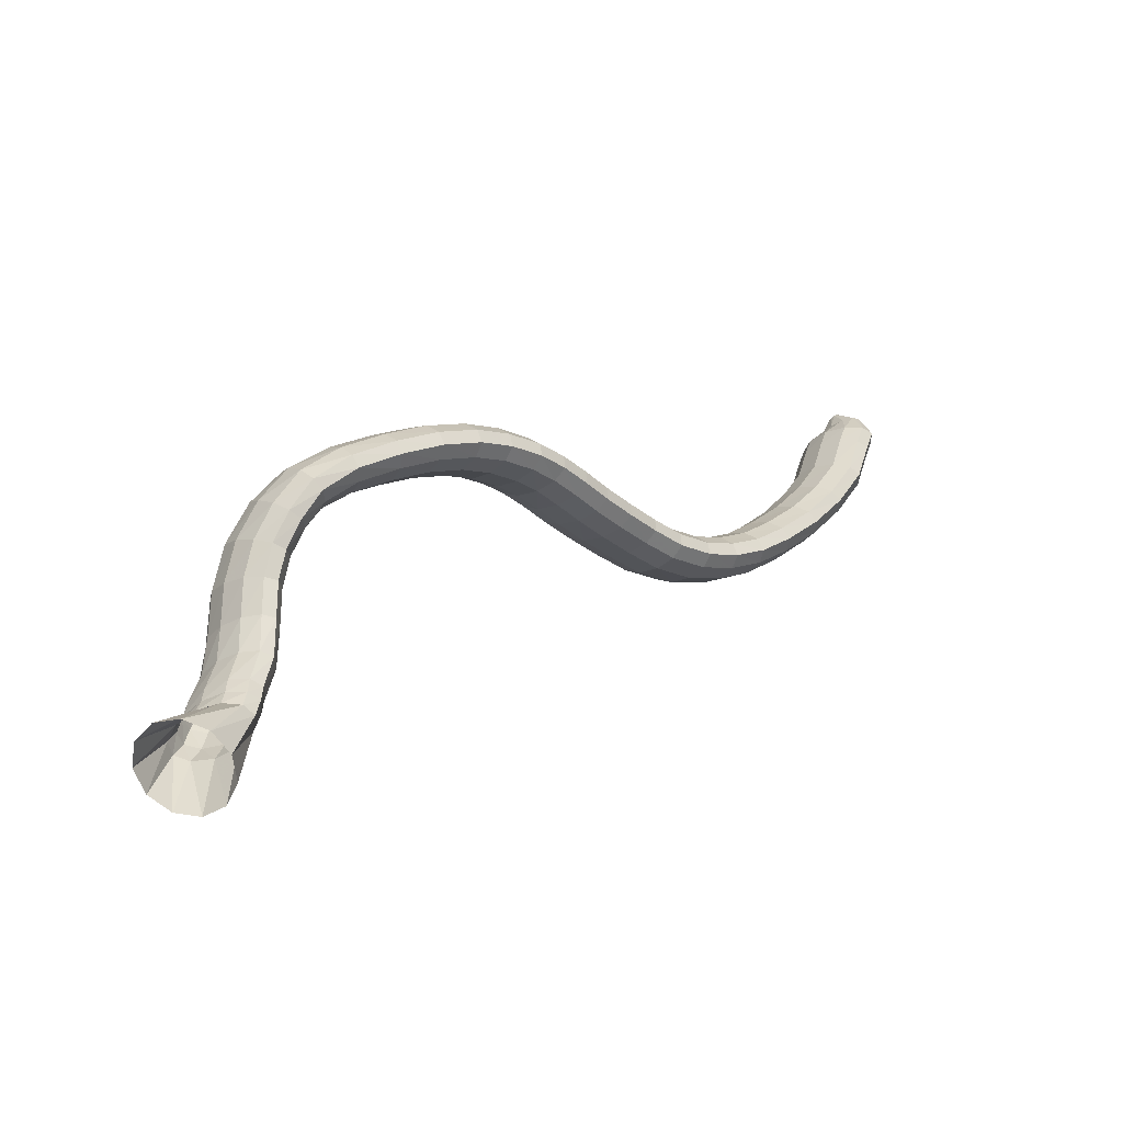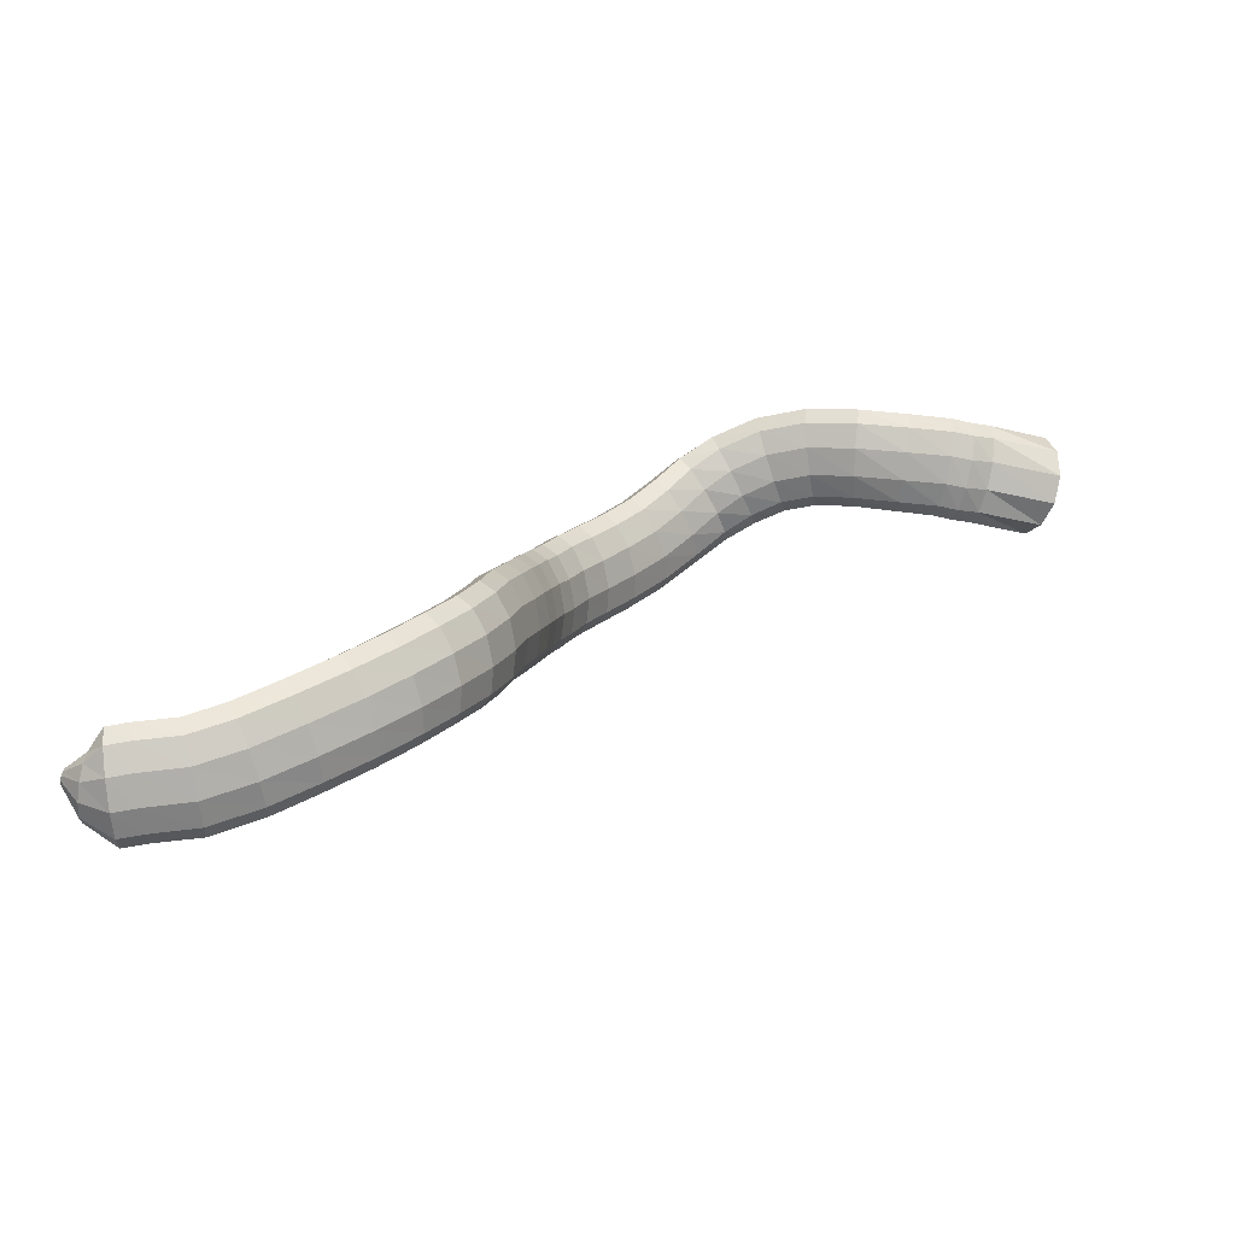
<metadata>
{"format":"obj","ext":"obj","renderer":"f3d","projection":"perspective","resolution":1024,"background":"white","views":[{"elev":43.9,"azim":-80.3,"up":"+Z"},{"elev":-29.6,"azim":172.0,"up":"+Y"}]}
</metadata>
<code>
g tube1
v 166.5 148 188.1
v 166.6 145.3 189
v 166.2 142.6 188.4
v 165.4 140.7 186.5
v 164.5 140.2 183.9
v 163.8 141.2 181.4
v 163.5 143.5 179.8
v 163.6 146.3 179.7
v 164.2 148.8 181
v 165.1 150 183.3
v 165.9 149.7 186
v 166.5 148 188.1
v 171.9 146.1 184.2
v 172.1 143.7 185.4
v 172 141.6 185.7
v 171.7 140.5 184.8
v 171.2 140.7 183.2
v 170.7 142.2 181.2
v 170.4 144.4 179.6
v 170.3 146.8 178.9
v 170.5 148.5 179.2
v 171 149 180.5
v 171.5 148.1 182.4
v 171.9 146.1 184.2
v 173.4 146.1 183.8
v 173.7 143.8 185.2
v 173.8 141.7 185.5
v 173.7 140.5 184.7
v 173.4 140.6 183
v 173 142 180.9
v 172.7 144.1 179.2
v 172.5 146.5 178.3
v 172.5 148.2 178.5
v 172.7 148.7 179.8
v 173 148 181.8
v 173.4 146.1 183.8
v 175.2 146.4 183.5
v 175.4 144.1 185
v 175.5 142 185.3
v 175.4 140.8 184.5
v 175.3 140.8 182.8
v 175.1 142.1 180.7
v 174.8 144.3 178.9
v 174.7 146.5 177.9
v 174.7 148.3 178.1
v 174.8 148.9 179.4
v 175 148.2 181.4
v 175.2 146.4 183.5
v 179 146.4 183.1
v 179.1 144.2 184.7
v 179.2 142.1 185.2
v 179.4 140.8 184.4
v 179.5 140.8 182.7
v 179.5 142 180.5
v 179.4 144.1 178.6
v 179.3 146.3 177.5
v 179.2 148.1 177.6
v 179.1 148.7 178.9
v 179 148.1 181
v 179 146.4 183.1
v 183 147.1 183.7
v 182.9 144.9 185.3
v 183 142.9 186
v 183.4 141.6 185.3
v 183.9 141.6 183.6
v 184.2 142.7 181.5
v 184.5 144.7 179.5
v 184.4 146.9 178.3
v 184.1 148.6 178.3
v 183.7 149.3 179.5
v 183.3 148.7 181.5
v 183 147.1 183.7
v 187.2 147.8 185.2
v 186.8 145.6 186.7
v 186.7 143.5 187.3
v 187 142.3 186.6
v 187.7 142.2 185
v 188.4 143.4 182.9
v 189 145.4 181
v 189.3 147.6 180
v 189.1 149.4 180
v 188.6 150 181.2
v 187.9 149.5 183.1
v 187.2 147.8 185.2
v 191.4 147.6 187
v 190.4 145.5 188.3
v 189.9 143.4 188.7
v 190 142.2 187.9
v 190.7 142.1 186.3
v 191.7 143.3 184.4
v 192.8 145.2 182.7
v 193.6 147.4 181.8
v 193.8 149.1 182
v 193.4 149.8 183.2
v 192.5 149.3 185.1
v 191.4 147.6 187
v 195.4 146.4 188.7
v 194 144.4 189.9
v 193 142.5 190.2
v 192.8 141.3 189.4
v 193.4 141.2 187.7
v 194.7 142.2 185.8
v 196.1 144 184.2
v 197.4 146 183.5
v 198 147.6 183.8
v 197.8 148.3 185
v 196.8 147.8 186.9
v 195.4 146.4 188.7
v 199.3 144.2 189.9
v 197.6 142.5 191.2
v 196.3 140.9 191.6
v 195.7 139.9 190.7
v 195.9 139.8 189
v 197.1 140.7 187
v 198.6 142.2 185.2
v 200.2 143.9 184.4
v 201.2 145.3 184.6
v 201.4 145.9 185.9
v 200.7 145.5 187.9
v 199.3 144.2 189.9
v 202.8 141 189.9
v 201.3 139.4 191.5
v 199.8 137.9 192
v 198.9 137.1 191.2
v 198.8 137.1 189.5
v 199.6 138.1 187.3
v 201 139.6 185.4
v 202.5 141.2 184.3
v 203.8 142.4 184.5
v 204.3 142.9 185.8
v 203.9 142.3 187.8
v 202.8 141 189.9
v 206.1 137.7 189.2
v 204.7 135.9 190.8
v 203.3 134.4 191.3
v 202.3 133.6 190.6
v 202 133.8 188.9
v 202.5 134.9 186.7
v 203.7 136.7 184.8
v 205.1 138.4 183.7
v 206.3 139.6 183.8
v 207 139.9 185.1
v 206.9 139.2 187.1
v 206.1 137.7 189.2
v 209.4 134.5 187.9
v 208.2 132.6 189.4
v 206.9 131 189.9
v 205.9 130.2 189.2
v 205.4 130.6 187.6
v 205.7 131.9 185.5
v 206.6 133.8 183.6
v 207.8 135.7 182.6
v 209.1 136.9 182.7
v 209.9 137.1 183.9
v 210 136.2 185.8
v 209.4 134.5 187.9
v 212.5 131.4 185.9
v 211.5 129.4 187.4
v 210.2 127.8 187.9
v 209 127.1 187.3
v 208.4 127.6 185.8
v 208.5 129.1 183.8
v 209.3 131.2 182
v 210.5 133.1 180.9
v 211.8 134.2 181
v 212.7 134.3 182.1
v 213 133.3 183.9
v 212.5 131.4 185.9
v 215 128.6 183.6
v 214 126.5 185.1
v 212.6 125 185.7
v 211.4 124.5 185.2
v 210.6 125.1 183.7
v 210.6 126.7 181.8
v 211.4 128.8 180.1
v 212.6 130.7 179
v 214 131.7 179
v 215 131.7 180
v 215.4 130.5 181.7
v 215 128.6 183.6
v 216.9 125.8 181.1
v 215.9 123.7 182.6
v 214.5 122.2 183.2
v 213.2 121.8 182.7
v 212.3 122.5 181.4
v 212.3 124.3 179.6
v 213 126.4 177.9
v 214.3 128.3 176.9
v 215.7 129.3 176.8
v 216.8 129.1 177.7
v 217.2 127.8 179.3
v 216.9 125.8 181.1
v 218.3 123.6 178.7
v 217.3 121.4 180
v 215.8 119.9 180.6
v 214.5 119.6 180.3
v 213.6 120.5 179.1
v 213.5 122.4 177.4
v 214.2 124.6 175.9
v 215.4 126.5 174.9
v 216.9 127.4 174.7
v 218 127.2 175.5
v 218.6 125.7 177
v 218.3 123.6 178.7
v 219.3 121.3 175.9
v 218.3 119.2 177.3
v 216.9 117.7 177.9
v 215.5 117.4 177.6
v 214.6 118.4 176.5
v 214.4 120.4 174.9
v 215.1 122.6 173.4
v 216.4 124.5 172.4
v 217.9 125.4 172.2
v 219.1 125 172.9
v 219.6 123.5 174.3
v 219.3 121.3 175.9
v 220.3 119.2 173.2
v 219.2 117 174.5
v 217.8 115.6 175.1
v 216.4 115.3 174.8
v 215.5 116.3 173.7
v 215.4 118.3 172.2
v 216.1 120.5 170.6
v 217.4 122.4 169.6
v 218.8 123.3 169.5
v 220 122.9 170.2
v 220.6 121.4 171.6
v 220.3 119.2 173.2
v 221.4 116.8 170.2
v 220.4 114.6 171.5
v 219 113.2 172.1
v 217.6 112.9 171.8
v 216.7 113.8 170.6
v 216.6 115.7 169
v 217.3 118 167.5
v 218.5 119.9 166.5
v 220 120.8 166.3
v 221.2 120.4 167.1
v 221.7 119 168.5
v 221.4 116.8 170.2
v 222.8 114.1 166.9
v 221.8 112 168.3
v 220.3 110.6 169
v 218.9 110.3 168.7
v 218 111.2 167.5
v 217.9 113.1 165.8
v 218.7 115.3 164.2
v 220 117.1 163.1
v 221.4 118 162.9
v 222.6 117.7 163.7
v 223.1 116.2 165.2
v 222.8 114.1 166.9
v 224 111.3 164
v 223 109.3 165.5
v 221.5 107.9 166.2
v 220.2 107.5 165.8
v 219.3 108.3 164.5
v 219.3 110 162.7
v 220.1 112.1 160.9
v 221.4 113.9 159.8
v 222.8 114.8 159.7
v 224 114.6 160.5
v 224.4 113.3 162.2
v 224 111.3 164
v 225.8 108.5 161.5
v 224.7 106.5 163
v 223.4 105 163.6
v 222.1 104.5 163.1
v 221.4 105.1 161.7
v 221.4 106.6 159.7
v 222.2 108.7 157.9
v 223.5 110.5 156.8
v 224.9 111.6 156.8
v 225.9 111.5 157.8
v 226.3 110.4 159.6
v 225.8 108.5 161.5
v 228.1 105.9 159.7
v 227 103.9 161.2
v 225.7 102.3 161.7
v 224.6 101.6 161.1
v 224 102.1 159.5
v 224.2 103.5 157.5
v 225 105.4 155.6
v 226.3 107.3 154.6
v 227.6 108.5 154.6
v 228.4 108.6 155.8
v 228.6 107.6 157.7
v 228.1 105.9 159.7
v 230.8 103.3 158.4
v 229.6 101.4 159.9
v 228.4 99.7 160.4
v 227.4 98.88 159.6
v 227 99.17 158
v 227.4 100.5 155.9
v 228.3 102.3 154
v 229.6 104.2 153
v 230.7 105.5 153.1
v 231.4 105.8 154.4
v 231.4 105 156.3
v 230.8 103.3 158.4
v 233.9 100.9 157.6
v 232.7 98.89 159.1
v 231.6 97.16 159.5
v 230.7 96.24 158.8
v 230.5 96.42 157
v 231 97.64 154.9
v 232 99.52 153.1
v 233.2 101.5 152.1
v 234.2 102.8 152.3
v 234.8 103.2 153.6
v 234.6 102.5 155.6
v 233.9 100.9 157.6
v 237.8 98.19 157
v 236.6 96.18 158.5
v 235.6 94.4 158.9
v 234.9 93.39 158.1
v 234.8 93.5 156.4
v 235.4 94.68 154.2
v 236.4 96.56 152.4
v 237.6 98.53 151.5
v 238.5 99.99 151.7
v 238.9 100.5 153
v 238.6 99.79 155
v 237.8 98.19 157
v 241.6 96 157.1
v 240.5 93.92 158.5
v 239.6 92.04 158.9
v 239.1 90.96 158.1
v 239.2 91 156.3
v 239.8 92.17 154.2
v 240.8 94.1 152.4
v 241.9 96.16 151.5
v 242.6 97.7 151.7
v 242.8 98.25 153.1
v 242.5 97.61 155.1
v 241.6 96 157.1
v 245.2 94.49 157.4
v 244.5 92.28 158.8
v 243.9 90.26 159.2
v 243.7 89.08 158.4
v 243.8 89.11 156.6
v 244.4 90.33 154.5
v 245.1 92.37 152.7
v 245.8 94.57 151.8
v 246.2 96.24 152
v 246.2 96.84 153.3
v 245.9 96.19 155.3
v 245.2 94.49 157.4
v 249 94.05 157.8
v 248.5 91.8 159.3
v 248.1 89.74 159.7
v 248 88.52 158.9
v 248.3 88.52 157.2
v 248.7 89.75 155.1
v 249.3 91.81 153.2
v 249.8 94.05 152.3
v 250 95.76 152.5
v 249.9 96.4 153.8
v 249.5 95.76 155.8
v 249 94.05 157.8
v 250.9 93.69 158.1
v 250.5 91.45 159.6
v 250.3 89.38 160.1
v 250.3 88.14 159.3
v 250.6 88.12 157.6
v 251.1 89.34 155.5
v 251.5 91.39 153.6
v 251.9 93.64 152.6
v 252 95.36 152.8
v 251.8 96.02 154.1
v 251.4 95.4 156.1
v 250.9 93.69 158.1
v 252.7 93.09 157.7
v 252.9 91.83 158.7
v 253.1 90.63 159.1
v 253.3 89.89 158.7
v 253.5 89.83 157.7
v 253.6 90.47 156.4
v 253.6 91.62 155.1
v 253.4 92.9 154.4
v 253.2 93.91 154.4
v 252.9 94.33 155.1
v 252.8 94.03 156.3
v 252.7 93.09 157.7
v 254.8 93.2 157.2
v 254.9 92.92 157.5
v 255 92.65 157.7
v 255.1 92.47 157.6
v 255.2 92.44 157.3
v 255.2 92.57 157
v 255.1 92.82 156.6
v 255 93.11 156.4
v 254.9 93.34 156.4
v 254.9 93.45 156.6
v 254.8 93.4 156.9
v 254.8 93.2 157.2
f 1 2 14
f 14 13 1
f 2 3 15
f 15 14 2
f 3 4 16
f 16 15 3
f 4 5 17
f 17 16 4
f 5 6 18
f 18 17 5
f 6 7 19
f 19 18 6
f 7 8 20
f 20 19 7
f 8 9 21
f 21 20 8
f 9 10 22
f 22 21 9
f 10 11 23
f 23 22 10
f 11 12 24
f 24 23 11
f 13 14 26
f 26 25 13
f 14 15 27
f 27 26 14
f 15 16 28
f 28 27 15
f 16 17 29
f 29 28 16
f 17 18 30
f 30 29 17
f 18 19 31
f 31 30 18
f 19 20 32
f 32 31 19
f 20 21 33
f 33 32 20
f 21 22 34
f 34 33 21
f 22 23 35
f 35 34 22
f 23 24 36
f 36 35 23
f 25 26 38
f 38 37 25
f 26 27 39
f 39 38 26
f 27 28 40
f 40 39 27
f 28 29 41
f 41 40 28
f 29 30 42
f 42 41 29
f 30 31 43
f 43 42 30
f 31 32 44
f 44 43 31
f 32 33 45
f 45 44 32
f 33 34 46
f 46 45 33
f 34 35 47
f 47 46 34
f 35 36 48
f 48 47 35
f 37 38 50
f 50 49 37
f 38 39 51
f 51 50 38
f 39 40 52
f 52 51 39
f 40 41 53
f 53 52 40
f 41 42 54
f 54 53 41
f 42 43 55
f 55 54 42
f 43 44 56
f 56 55 43
f 44 45 57
f 57 56 44
f 45 46 58
f 58 57 45
f 46 47 59
f 59 58 46
f 47 48 60
f 60 59 47
f 49 50 62
f 62 61 49
f 50 51 63
f 63 62 50
f 51 52 64
f 64 63 51
f 52 53 65
f 65 64 52
f 53 54 66
f 66 65 53
f 54 55 67
f 67 66 54
f 55 56 68
f 68 67 55
f 56 57 69
f 69 68 56
f 57 58 70
f 70 69 57
f 58 59 71
f 71 70 58
f 59 60 72
f 72 71 59
f 61 62 74
f 74 73 61
f 62 63 75
f 75 74 62
f 63 64 76
f 76 75 63
f 64 65 77
f 77 76 64
f 65 66 78
f 78 77 65
f 66 67 79
f 79 78 66
f 67 68 80
f 80 79 67
f 68 69 81
f 81 80 68
f 69 70 82
f 82 81 69
f 70 71 83
f 83 82 70
f 71 72 84
f 84 83 71
f 73 74 86
f 86 85 73
f 74 75 87
f 87 86 74
f 75 76 88
f 88 87 75
f 76 77 89
f 89 88 76
f 77 78 90
f 90 89 77
f 78 79 91
f 91 90 78
f 79 80 92
f 92 91 79
f 80 81 93
f 93 92 80
f 81 82 94
f 94 93 81
f 82 83 95
f 95 94 82
f 83 84 96
f 96 95 83
f 85 86 98
f 98 97 85
f 86 87 99
f 99 98 86
f 87 88 100
f 100 99 87
f 88 89 101
f 101 100 88
f 89 90 102
f 102 101 89
f 90 91 103
f 103 102 90
f 91 92 104
f 104 103 91
f 92 93 105
f 105 104 92
f 93 94 106
f 106 105 93
f 94 95 107
f 107 106 94
f 95 96 108
f 108 107 95
f 97 98 110
f 110 109 97
f 98 99 111
f 111 110 98
f 99 100 112
f 112 111 99
f 100 101 113
f 113 112 100
f 101 102 114
f 114 113 101
f 102 103 115
f 115 114 102
f 103 104 116
f 116 115 103
f 104 105 117
f 117 116 104
f 105 106 118
f 118 117 105
f 106 107 119
f 119 118 106
f 107 108 120
f 120 119 107
f 109 110 122
f 122 121 109
f 110 111 123
f 123 122 110
f 111 112 124
f 124 123 111
f 112 113 125
f 125 124 112
f 113 114 126
f 126 125 113
f 114 115 127
f 127 126 114
f 115 116 128
f 128 127 115
f 116 117 129
f 129 128 116
f 117 118 130
f 130 129 117
f 118 119 131
f 131 130 118
f 119 120 132
f 132 131 119
f 121 122 134
f 134 133 121
f 122 123 135
f 135 134 122
f 123 124 136
f 136 135 123
f 124 125 137
f 137 136 124
f 125 126 138
f 138 137 125
f 126 127 139
f 139 138 126
f 127 128 140
f 140 139 127
f 128 129 141
f 141 140 128
f 129 130 142
f 142 141 129
f 130 131 143
f 143 142 130
f 131 132 144
f 144 143 131
f 133 134 146
f 146 145 133
f 134 135 147
f 147 146 134
f 135 136 148
f 148 147 135
f 136 137 149
f 149 148 136
f 137 138 150
f 150 149 137
f 138 139 151
f 151 150 138
f 139 140 152
f 152 151 139
f 140 141 153
f 153 152 140
f 141 142 154
f 154 153 141
f 142 143 155
f 155 154 142
f 143 144 156
f 156 155 143
f 145 146 158
f 158 157 145
f 146 147 159
f 159 158 146
f 147 148 160
f 160 159 147
f 148 149 161
f 161 160 148
f 149 150 162
f 162 161 149
f 150 151 163
f 163 162 150
f 151 152 164
f 164 163 151
f 152 153 165
f 165 164 152
f 153 154 166
f 166 165 153
f 154 155 167
f 167 166 154
f 155 156 168
f 168 167 155
f 157 158 170
f 170 169 157
f 158 159 171
f 171 170 158
f 159 160 172
f 172 171 159
f 160 161 173
f 173 172 160
f 161 162 174
f 174 173 161
f 162 163 175
f 175 174 162
f 163 164 176
f 176 175 163
f 164 165 177
f 177 176 164
f 165 166 178
f 178 177 165
f 166 167 179
f 179 178 166
f 167 168 180
f 180 179 167
f 169 170 182
f 182 181 169
f 170 171 183
f 183 182 170
f 171 172 184
f 184 183 171
f 172 173 185
f 185 184 172
f 173 174 186
f 186 185 173
f 174 175 187
f 187 186 174
f 175 176 188
f 188 187 175
f 176 177 189
f 189 188 176
f 177 178 190
f 190 189 177
f 178 179 191
f 191 190 178
f 179 180 192
f 192 191 179
f 181 182 194
f 194 193 181
f 182 183 195
f 195 194 182
f 183 184 196
f 196 195 183
f 184 185 197
f 197 196 184
f 185 186 198
f 198 197 185
f 186 187 199
f 199 198 186
f 187 188 200
f 200 199 187
f 188 189 201
f 201 200 188
f 189 190 202
f 202 201 189
f 190 191 203
f 203 202 190
f 191 192 204
f 204 203 191
f 193 194 206
f 206 205 193
f 194 195 207
f 207 206 194
f 195 196 208
f 208 207 195
f 196 197 209
f 209 208 196
f 197 198 210
f 210 209 197
f 198 199 211
f 211 210 198
f 199 200 212
f 212 211 199
f 200 201 213
f 213 212 200
f 201 202 214
f 214 213 201
f 202 203 215
f 215 214 202
f 203 204 216
f 216 215 203
f 205 206 218
f 218 217 205
f 206 207 219
f 219 218 206
f 207 208 220
f 220 219 207
f 208 209 221
f 221 220 208
f 209 210 222
f 222 221 209
f 210 211 223
f 223 222 210
f 211 212 224
f 224 223 211
f 212 213 225
f 225 224 212
f 213 214 226
f 226 225 213
f 214 215 227
f 227 226 214
f 215 216 228
f 228 227 215
f 217 218 230
f 230 229 217
f 218 219 231
f 231 230 218
f 219 220 232
f 232 231 219
f 220 221 233
f 233 232 220
f 221 222 234
f 234 233 221
f 222 223 235
f 235 234 222
f 223 224 236
f 236 235 223
f 224 225 237
f 237 236 224
f 225 226 238
f 238 237 225
f 226 227 239
f 239 238 226
f 227 228 240
f 240 239 227
f 229 230 242
f 242 241 229
f 230 231 243
f 243 242 230
f 231 232 244
f 244 243 231
f 232 233 245
f 245 244 232
f 233 234 246
f 246 245 233
f 234 235 247
f 247 246 234
f 235 236 248
f 248 247 235
f 236 237 249
f 249 248 236
f 237 238 250
f 250 249 237
f 238 239 251
f 251 250 238
f 239 240 252
f 252 251 239
f 241 242 254
f 254 253 241
f 242 243 255
f 255 254 242
f 243 244 256
f 256 255 243
f 244 245 257
f 257 256 244
f 245 246 258
f 258 257 245
f 246 247 259
f 259 258 246
f 247 248 260
f 260 259 247
f 248 249 261
f 261 260 248
f 249 250 262
f 262 261 249
f 250 251 263
f 263 262 250
f 251 252 264
f 264 263 251
f 253 254 266
f 266 265 253
f 254 255 267
f 267 266 254
f 255 256 268
f 268 267 255
f 256 257 269
f 269 268 256
f 257 258 270
f 270 269 257
f 258 259 271
f 271 270 258
f 259 260 272
f 272 271 259
f 260 261 273
f 273 272 260
f 261 262 274
f 274 273 261
f 262 263 275
f 275 274 262
f 263 264 276
f 276 275 263
f 265 266 278
f 278 277 265
f 266 267 279
f 279 278 266
f 267 268 280
f 280 279 267
f 268 269 281
f 281 280 268
f 269 270 282
f 282 281 269
f 270 271 283
f 283 282 270
f 271 272 284
f 284 283 271
f 272 273 285
f 285 284 272
f 273 274 286
f 286 285 273
f 274 275 287
f 287 286 274
f 275 276 288
f 288 287 275
f 277 278 290
f 290 289 277
f 278 279 291
f 291 290 278
f 279 280 292
f 292 291 279
f 280 281 293
f 293 292 280
f 281 282 294
f 294 293 281
f 282 283 295
f 295 294 282
f 283 284 296
f 296 295 283
f 284 285 297
f 297 296 284
f 285 286 298
f 298 297 285
f 286 287 299
f 299 298 286
f 287 288 300
f 300 299 287
f 289 290 302
f 302 301 289
f 290 291 303
f 303 302 290
f 291 292 304
f 304 303 291
f 292 293 305
f 305 304 292
f 293 294 306
f 306 305 293
f 294 295 307
f 307 306 294
f 295 296 308
f 308 307 295
f 296 297 309
f 309 308 296
f 297 298 310
f 310 309 297
f 298 299 311
f 311 310 298
f 299 300 312
f 312 311 299
f 301 302 314
f 314 313 301
f 302 303 315
f 315 314 302
f 303 304 316
f 316 315 303
f 304 305 317
f 317 316 304
f 305 306 318
f 318 317 305
f 306 307 319
f 319 318 306
f 307 308 320
f 320 319 307
f 308 309 321
f 321 320 308
f 309 310 322
f 322 321 309
f 310 311 323
f 323 322 310
f 311 312 324
f 324 323 311
f 313 314 326
f 326 325 313
f 314 315 327
f 327 326 314
f 315 316 328
f 328 327 315
f 316 317 329
f 329 328 316
f 317 318 330
f 330 329 317
f 318 319 331
f 331 330 318
f 319 320 332
f 332 331 319
f 320 321 333
f 333 332 320
f 321 322 334
f 334 333 321
f 322 323 335
f 335 334 322
f 323 324 336
f 336 335 323
f 325 326 338
f 338 337 325
f 326 327 339
f 339 338 326
f 327 328 340
f 340 339 327
f 328 329 341
f 341 340 328
f 329 330 342
f 342 341 329
f 330 331 343
f 343 342 330
f 331 332 344
f 344 343 331
f 332 333 345
f 345 344 332
f 333 334 346
f 346 345 333
f 334 335 347
f 347 346 334
f 335 336 348
f 348 347 335
f 337 338 350
f 350 349 337
f 338 339 351
f 351 350 338
f 339 340 352
f 352 351 339
f 340 341 353
f 353 352 340
f 341 342 354
f 354 353 341
f 342 343 355
f 355 354 342
f 343 344 356
f 356 355 343
f 344 345 357
f 357 356 344
f 345 346 358
f 358 357 345
f 346 347 359
f 359 358 346
f 347 348 360
f 360 359 347
f 349 350 362
f 362 361 349
f 350 351 363
f 363 362 350
f 351 352 364
f 364 363 351
f 352 353 365
f 365 364 352
f 353 354 366
f 366 365 353
f 354 355 367
f 367 366 354
f 355 356 368
f 368 367 355
f 356 357 369
f 369 368 356
f 357 358 370
f 370 369 357
f 358 359 371
f 371 370 358
f 359 360 372
f 372 371 359
f 361 362 374
f 374 373 361
f 362 363 375
f 375 374 362
f 363 364 376
f 376 375 363
f 364 365 377
f 377 376 364
f 365 366 378
f 378 377 365
f 366 367 379
f 379 378 366
f 367 368 380
f 380 379 367
f 368 369 381
f 381 380 368
f 369 370 382
f 382 381 369
f 370 371 383
f 383 382 370
f 371 372 384
f 384 383 371
f 373 374 386
f 386 385 373
f 374 375 387
f 387 386 374
f 375 376 388
f 388 387 375
f 376 377 389
f 389 388 376
f 377 378 390
f 390 389 377
f 378 379 391
f 391 390 378
f 379 380 392
f 392 391 379
f 380 381 393
f 393 392 380
f 381 382 394
f 394 393 381
f 382 383 395
f 395 394 382
f 383 384 396
f 396 395 383
g

</code>
